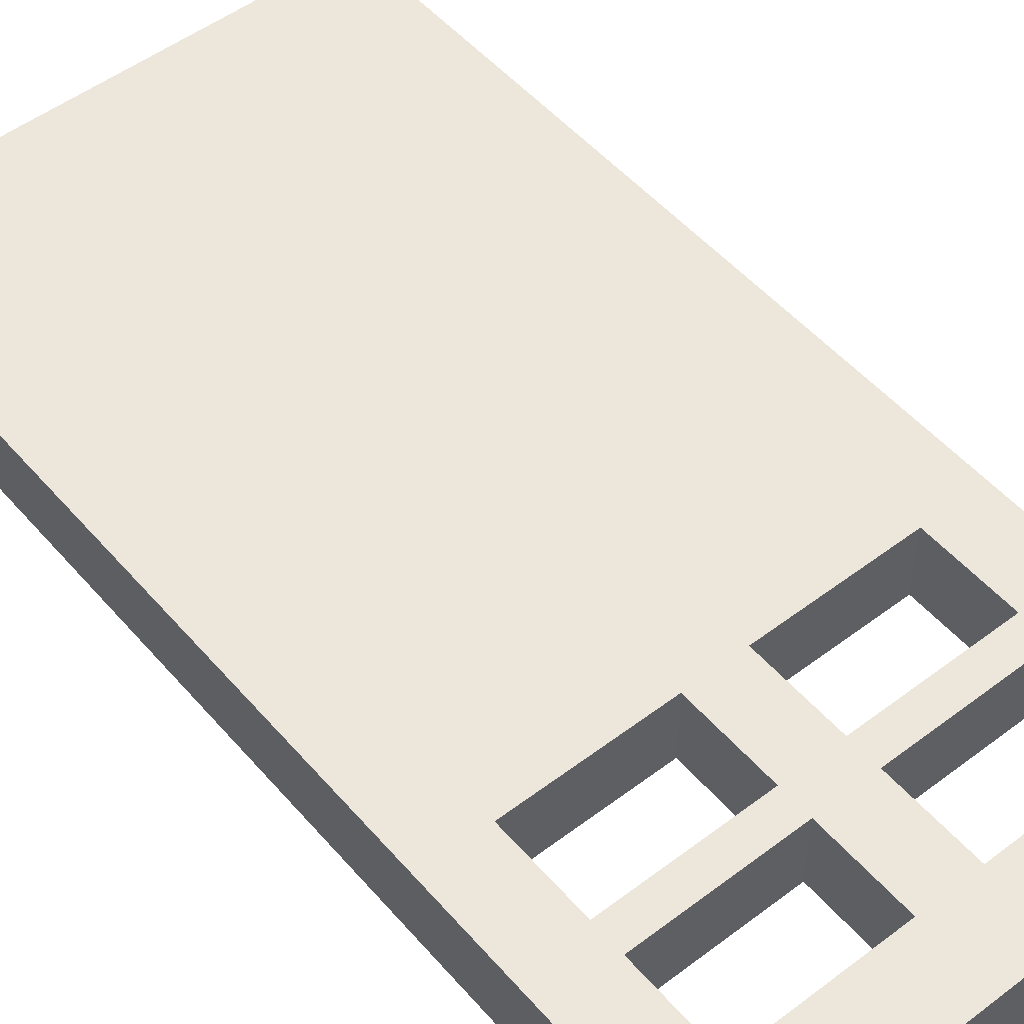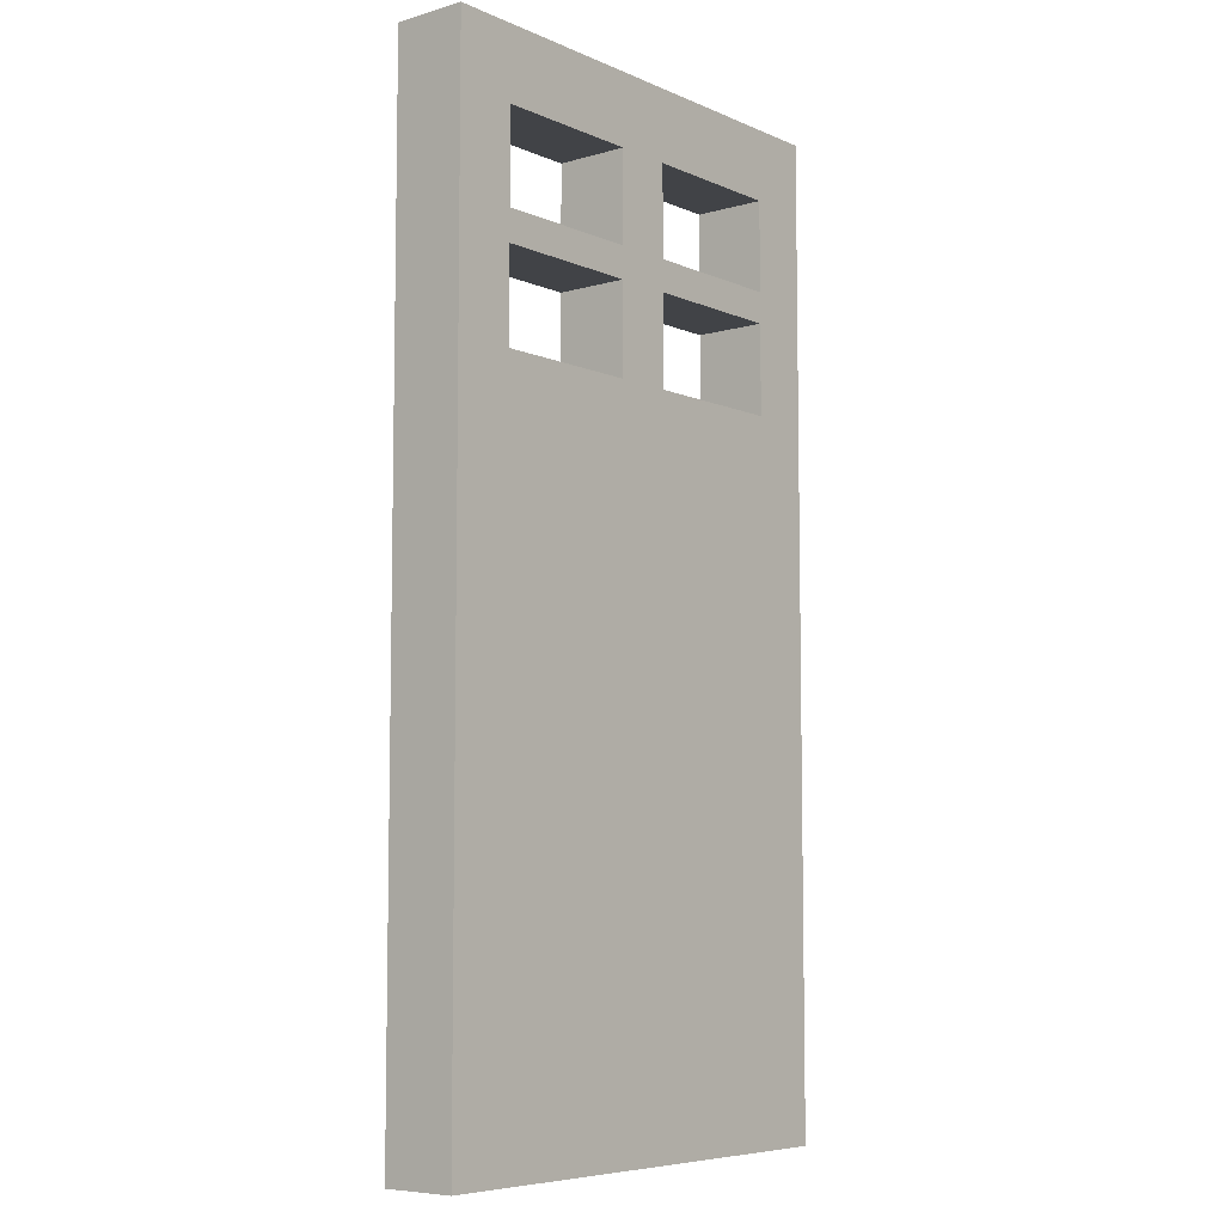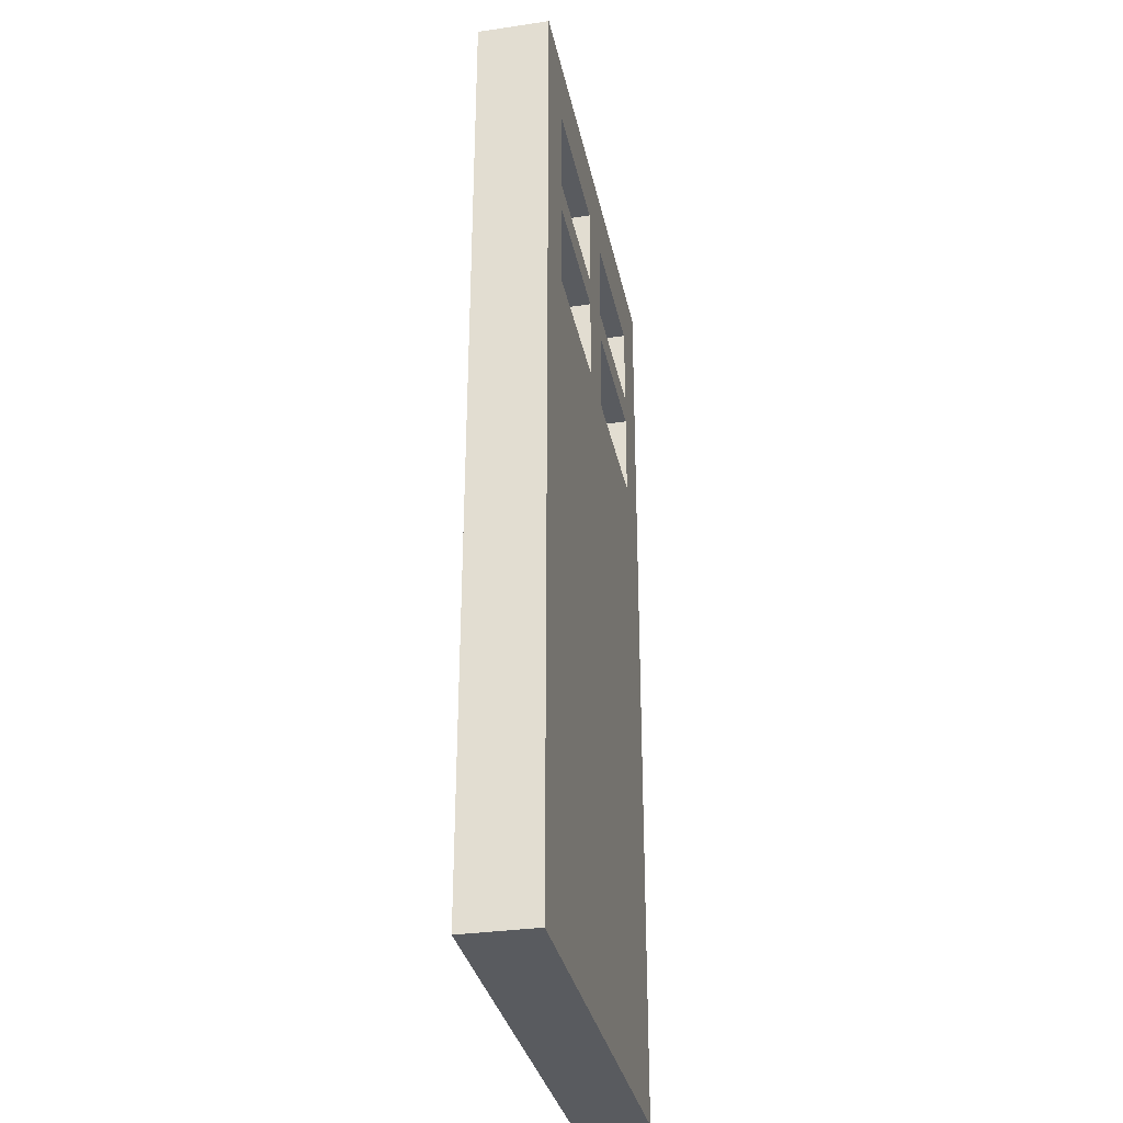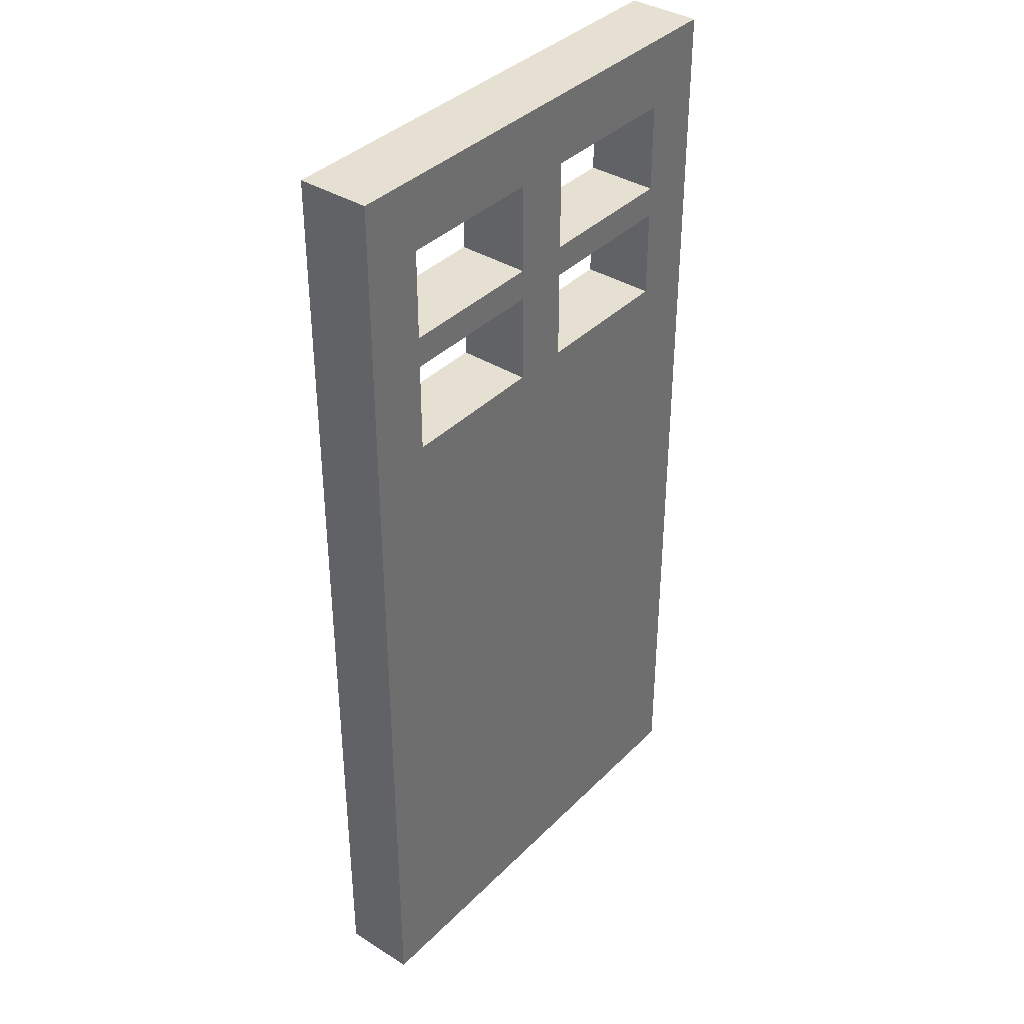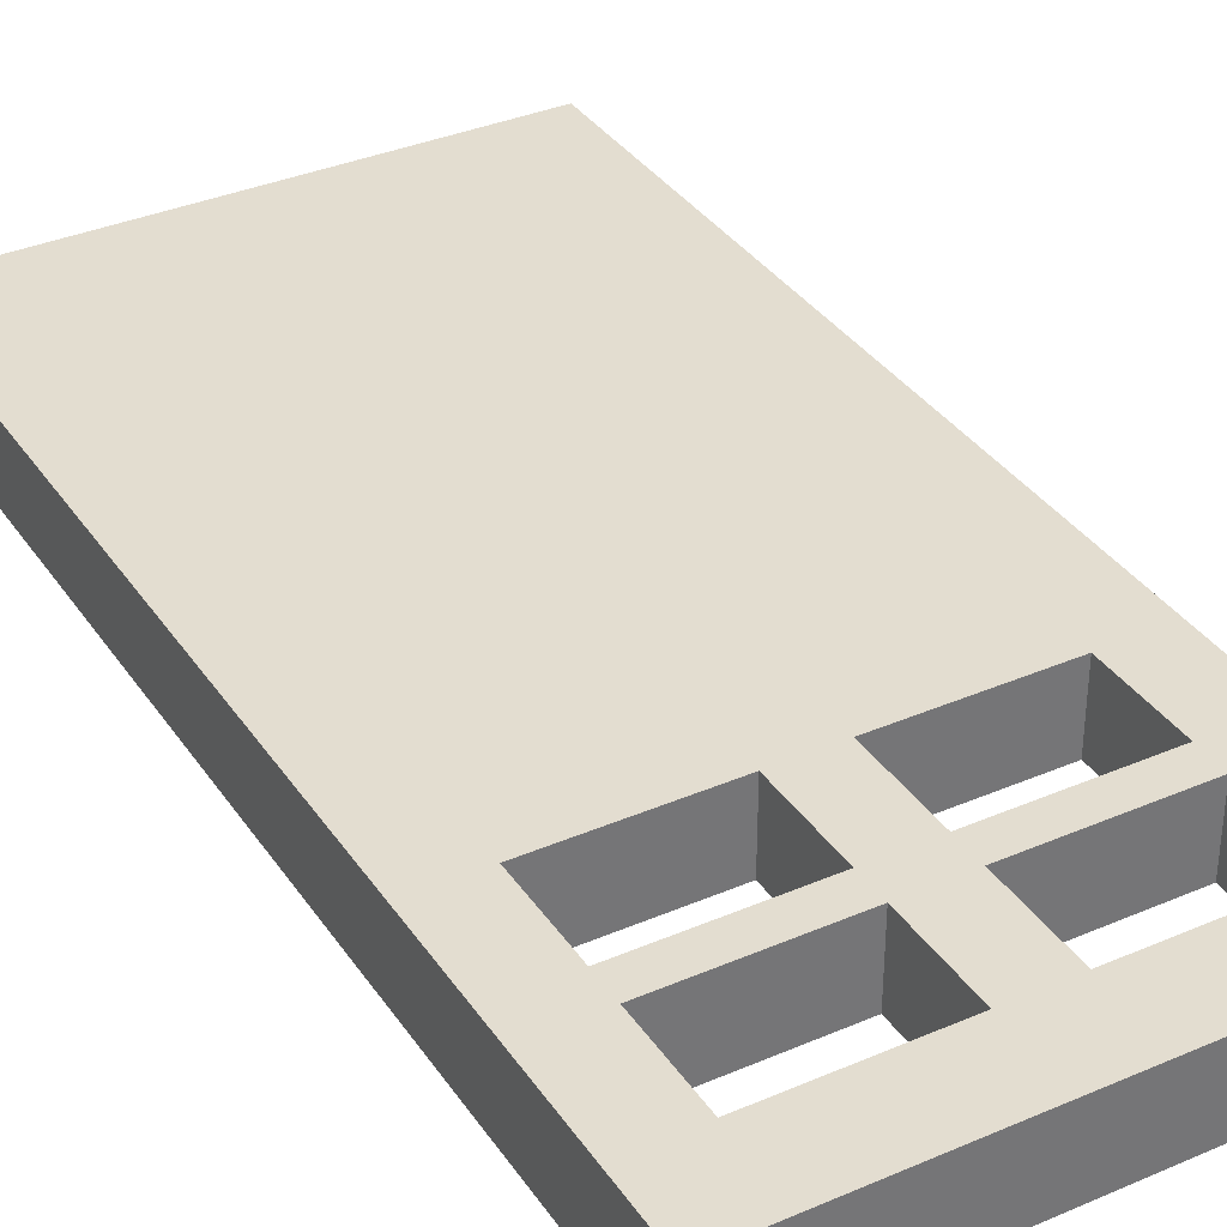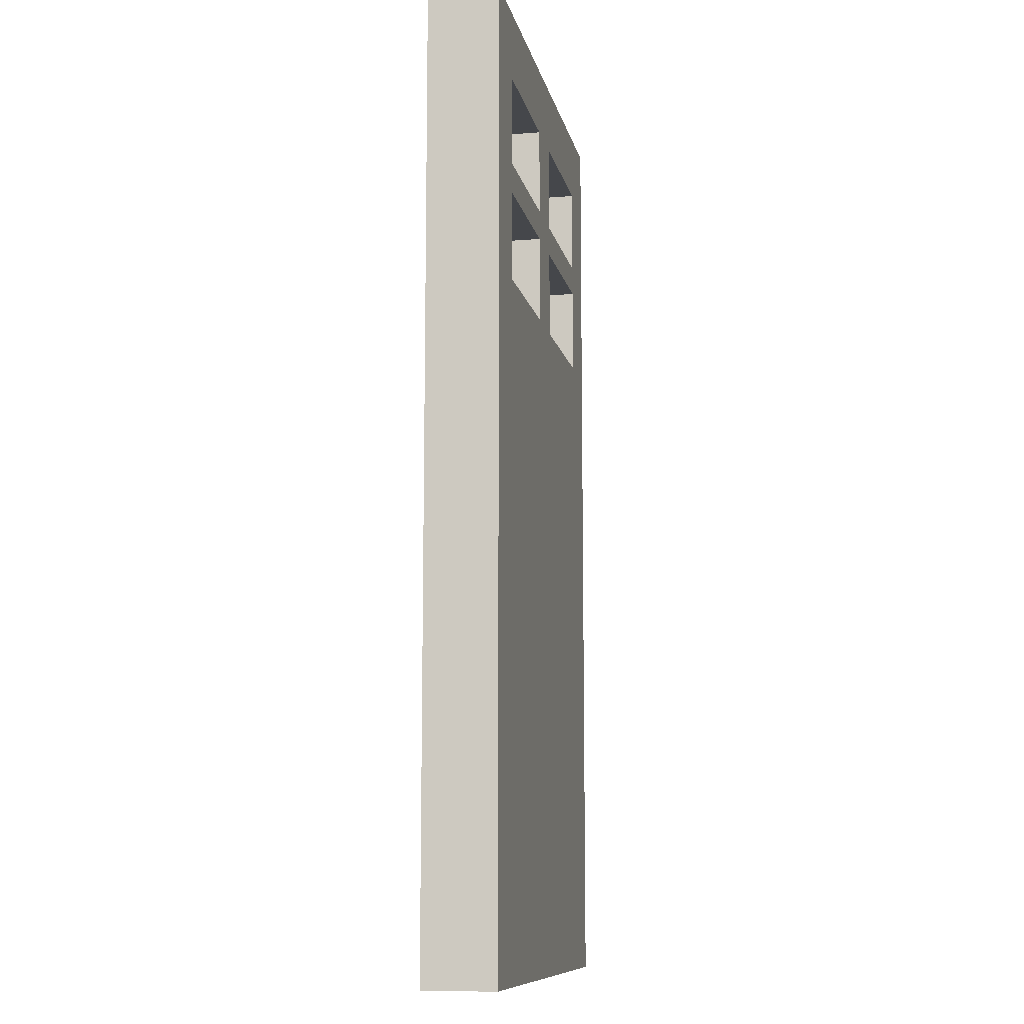
<metadata>
{"format":"obj","ext":"obj","renderer":"f3d","projection":"perspective","resolution":1024,"background":"white","views":[{"elev":51.3,"azim":140.6,"up":"+Z"},{"elev":-7.0,"azim":129.3,"up":"+Y"},{"elev":-32.5,"azim":-78.5,"up":"+Y"},{"elev":37.6,"azim":128.6,"up":"+Y"},{"elev":35.5,"azim":150.4,"up":"+Z"},{"elev":-10.4,"azim":-78.5,"up":"+Y"}]}
</metadata>
<code>
o Plane.001_Plane.005
v 0.1192 2.95 0.05
v 0.1192 2.658 0.05
v 0.1192 2.286 0.05
v 0.7432 2.286 0.05
v 0.9999 1.786 0.05
v 0.9999 2.658 0.05
v 0.7432 2.95 0.35
v 0.9999 -1.05 0.35
v 0.1192 2.158 0.05
v 0.7432 -1.05 0.35
v 0.1192 1.786 0.05
v 0.9999 2.95 0.35
v 0.7432 2.158 0.05
v 0.9999 2.286 0.05
v 0.1192 -1.05 0.05
v 0.9999 -1.05 0.05
v 0.7432 -1.05 0.05
v 0.7432 2.95 0.05
v 0.9999 2.95 0.05
v 0.7432 2.658 0.05
v 0.9999 2.158 0.05
v 0.7432 1.786 0.05
v 0.7432 2.658 0.35
v 0.9999 2.658 0.35
v 0.7432 2.286 0.35
v 0.1192 2.95 0.35
v 0.1192 2.658 0.35
v 0.1192 2.286 0.35
v 0.1192 2.158 0.35
v 0.1192 1.786 0.35
v 0.7432 2.158 0.35
v 0.9999 2.286 0.35
v 0.9999 2.158 0.35
v 0.7432 1.786 0.35
v 0.9999 1.786 0.35
v 0.1192 -1.05 0.35
v -0.1192 2.95 0.05
v -0.1192 2.658 0.05
v -0.1192 2.286 0.05
v -0.7432 2.286 0.05
v -0.9999 1.786 0.05
v -0.9999 2.658 0.05
v -0.7432 2.95 0.35
v -0.9999 -1.05 0.35
v -0.1192 2.158 0.05
v -0.7432 -1.05 0.35
v -0.1192 1.786 0.05
v -0.9999 2.95 0.35
v -0.7432 2.158 0.05
v -0.9999 2.286 0.05
v -0.1192 -1.05 0.05
v -0.9999 -1.05 0.05
v -0.7432 -1.05 0.05
v -0.7432 2.95 0.05
v -0.9999 2.95 0.05
v -0.7432 2.658 0.05
v -0.9999 2.158 0.05
v -0.7432 1.786 0.05
v -0.7432 2.658 0.35
v -0.9999 2.658 0.35
v -0.7432 2.286 0.35
v -0.1192 2.95 0.35
v -0.1192 2.658 0.35
v -0.1192 2.286 0.35
v -0.1192 2.158 0.35
v -0.1192 1.786 0.35
v -0.7432 2.158 0.35
v -0.9999 2.286 0.35
v -0.9999 2.158 0.35
v -0.7432 1.786 0.35
v -0.9999 1.786 0.35
v -0.1192 -1.05 0.35
f 18 1 2 20
f 14 6 20 4
f 3 39 45 9
f 9 45 47 11
f 47 51 15 11
f 26 62 37 1
f 6 19 18 20
f 21 14 4 13
f 3 9 13 4
f 5 21 13 22
f 5 22 17 16
f 51 72 36 15
f 15 17 22 11
f 20 2 27 23
f 11 22 34 30
f 14 21 33 32
f 63 62 26 27
f 13 9 29 31
f 18 19 12 7
f 3 4 25 28
f 16 17 10 8
f 6 14 32 24
f 1 18 7 26
f 17 15 36 10
f 2 3 28 27
f 21 5 35 33
f 7 23 27 26
f 32 25 23 24
f 29 65 64 28
f 30 66 65 29
f 66 30 36 72
f 38 2 1 37
f 24 23 7 12
f 33 31 25 32
f 28 25 31 29
f 35 34 31 33
f 35 8 10 34
f 28 64 63 27
f 36 30 34 10
f 22 13 31 34
f 19 6 24 12
f 5 16 8 35
f 4 20 23 25
f 9 11 30 29
f 54 56 38 37
f 50 40 56 42
f 42 56 54 55
f 57 49 40 50
f 39 40 49 45
f 41 58 49 57
f 41 52 53 58
f 51 47 58 53
f 56 59 63 38
f 47 66 70 58
f 50 68 69 57
f 49 67 65 45
f 54 43 48 55
f 39 64 61 40
f 52 44 46 53
f 42 60 68 50
f 37 62 43 54
f 53 46 72 51
f 38 63 64 39
f 57 69 71 41
f 43 62 63 59
f 68 60 59 61
f 60 48 43 59
f 69 68 61 67
f 64 65 67 61
f 71 69 67 70
f 71 70 46 44
f 72 46 70 66
f 58 70 67 49
f 55 48 60 42
f 41 71 44 52
f 40 61 59 56
f 45 65 66 47
f 2 38 39 3

</code>
